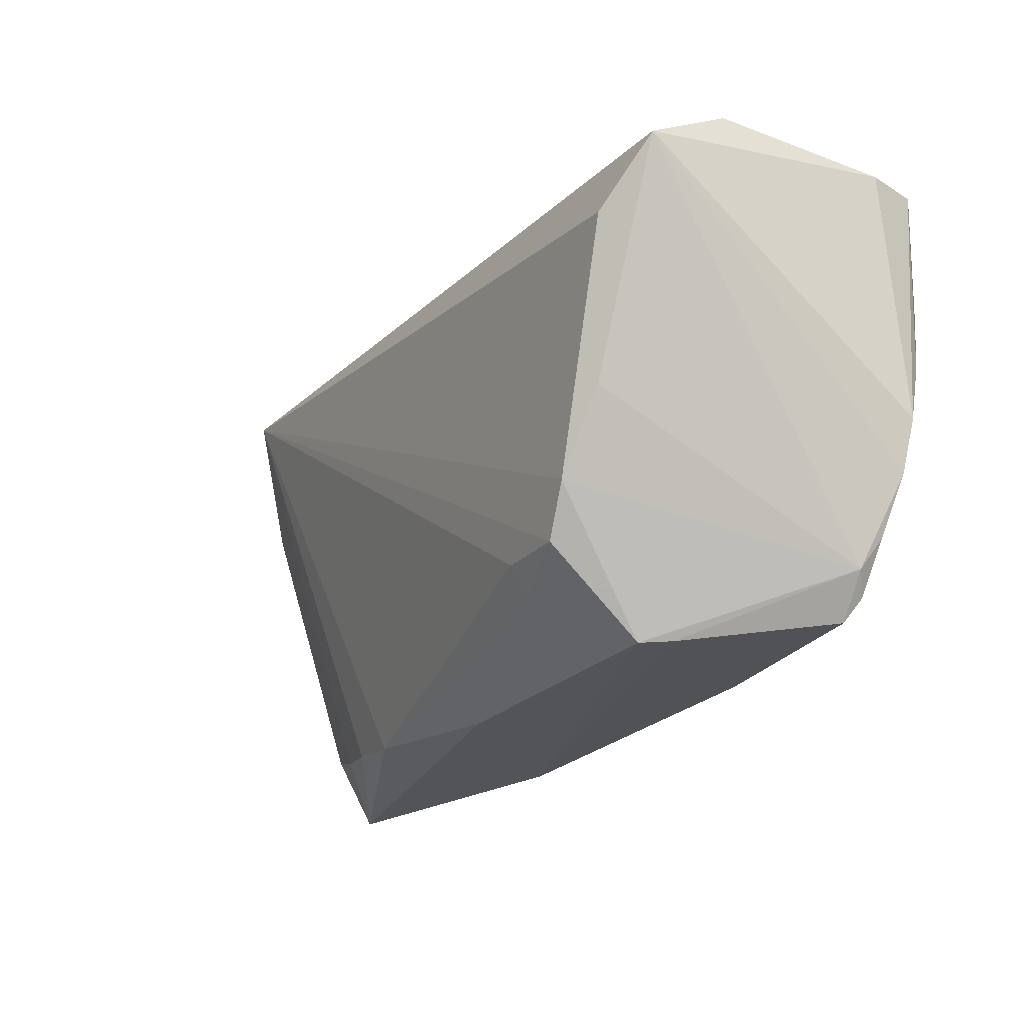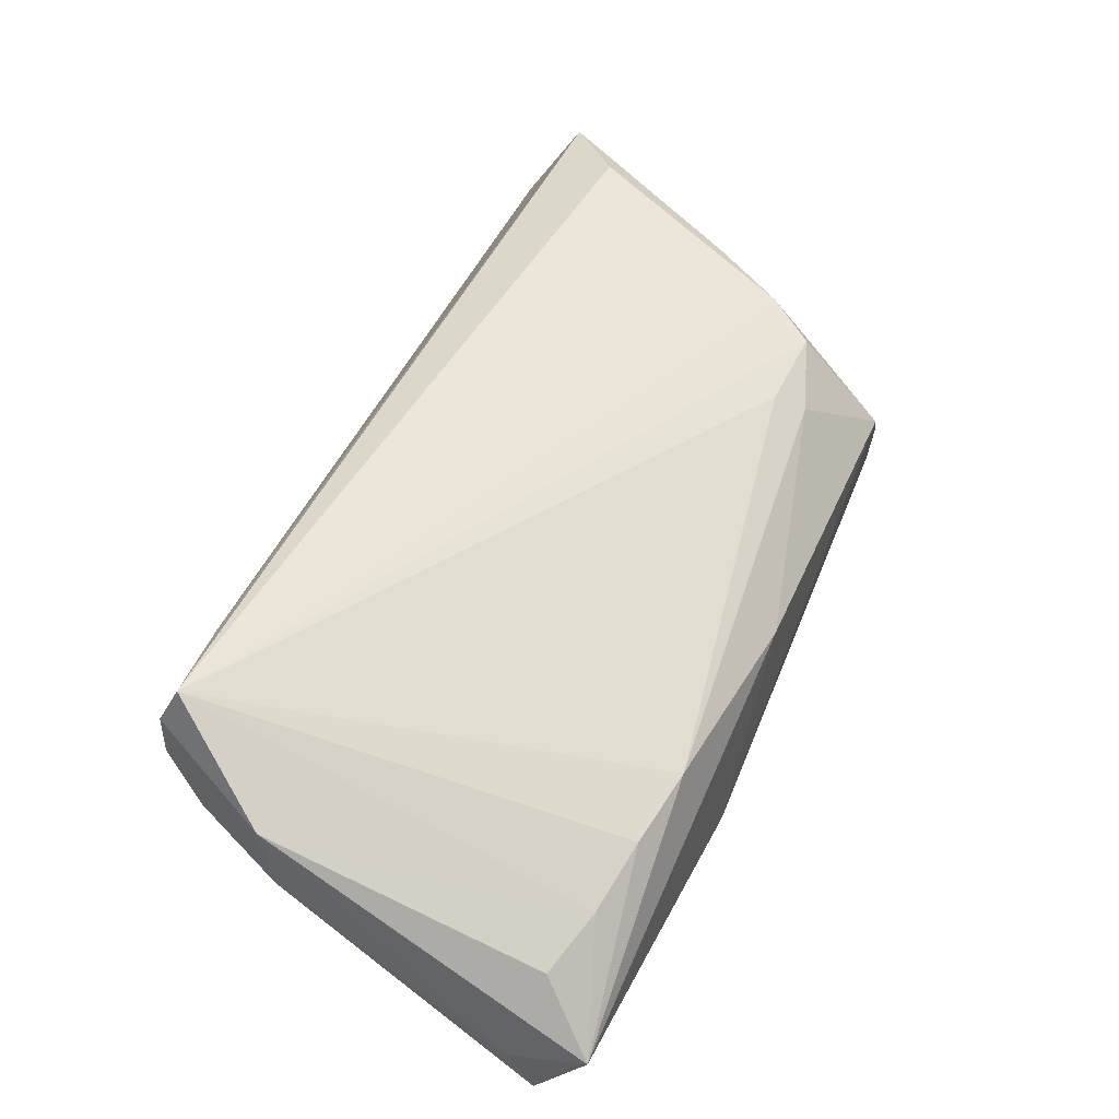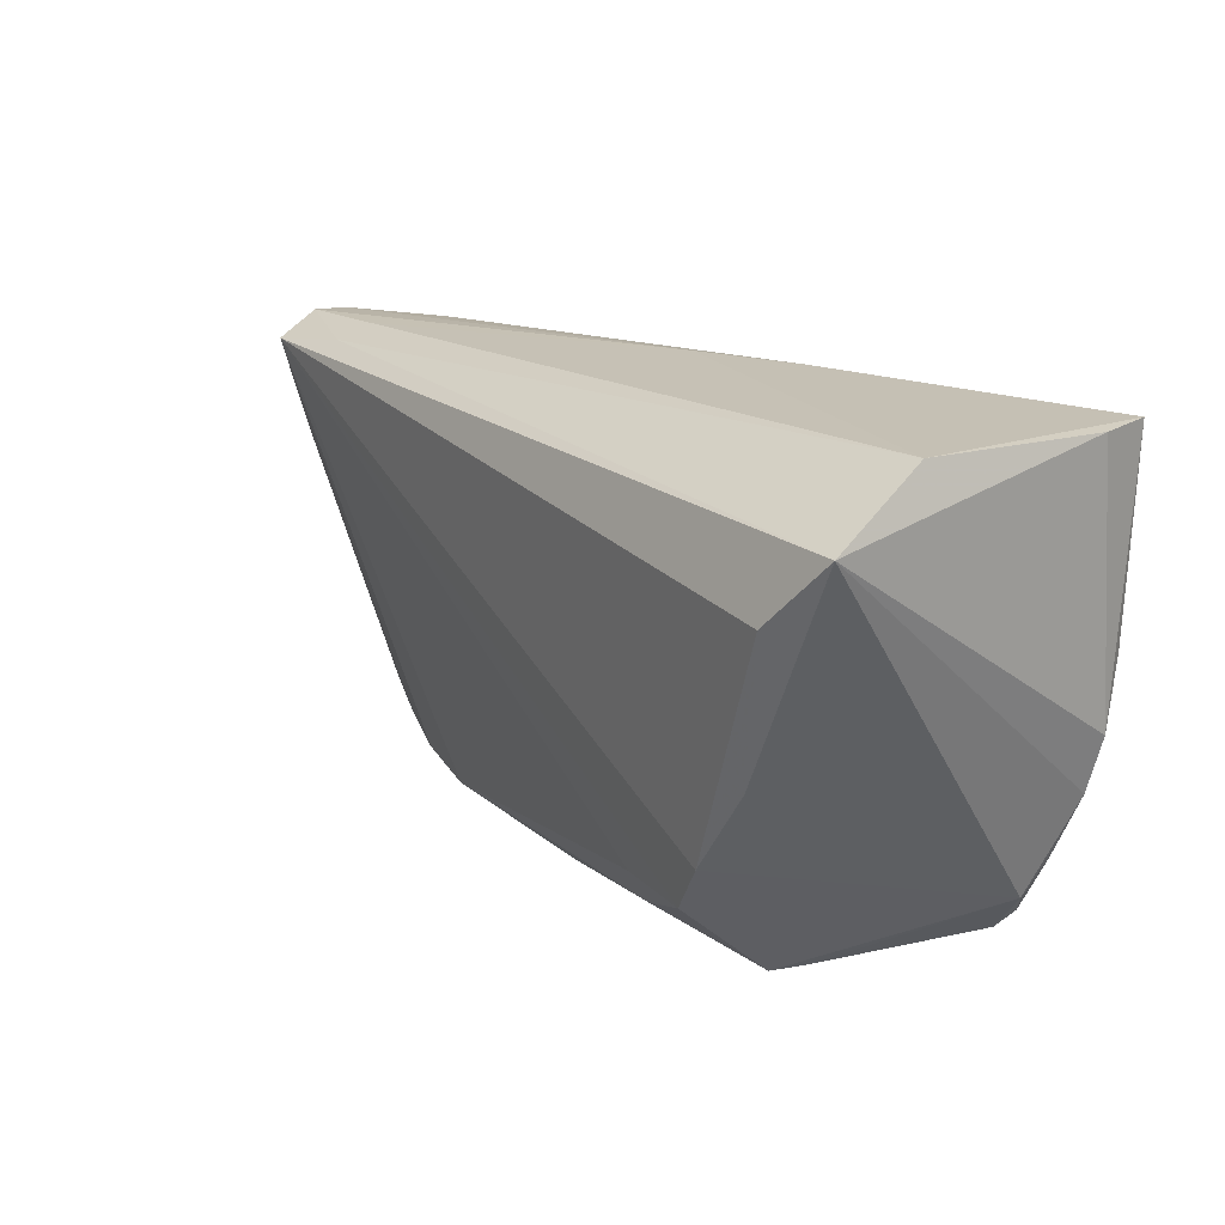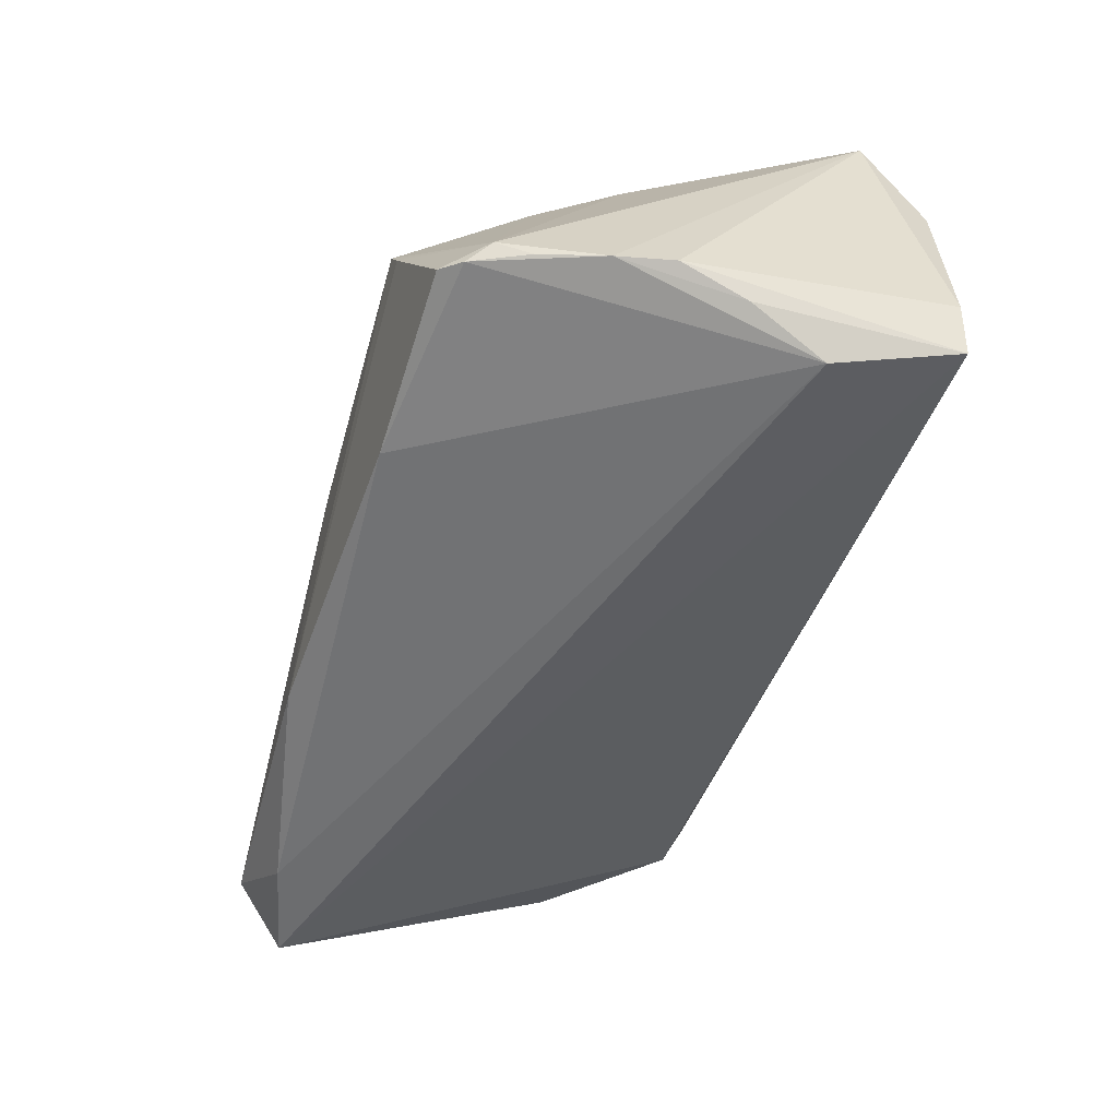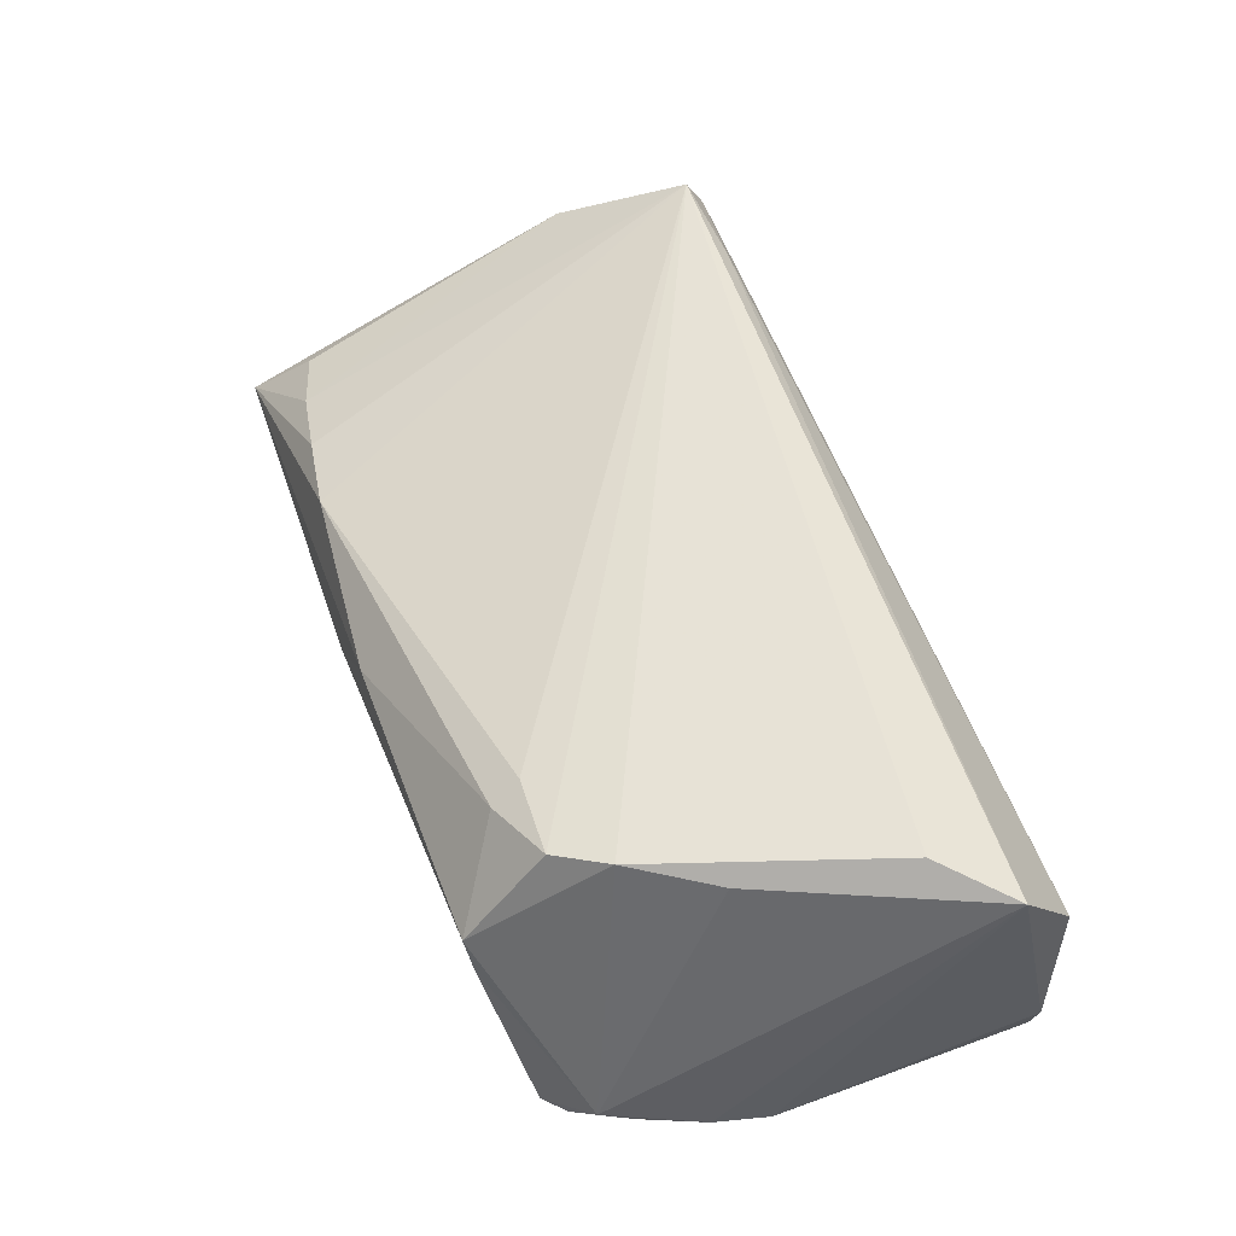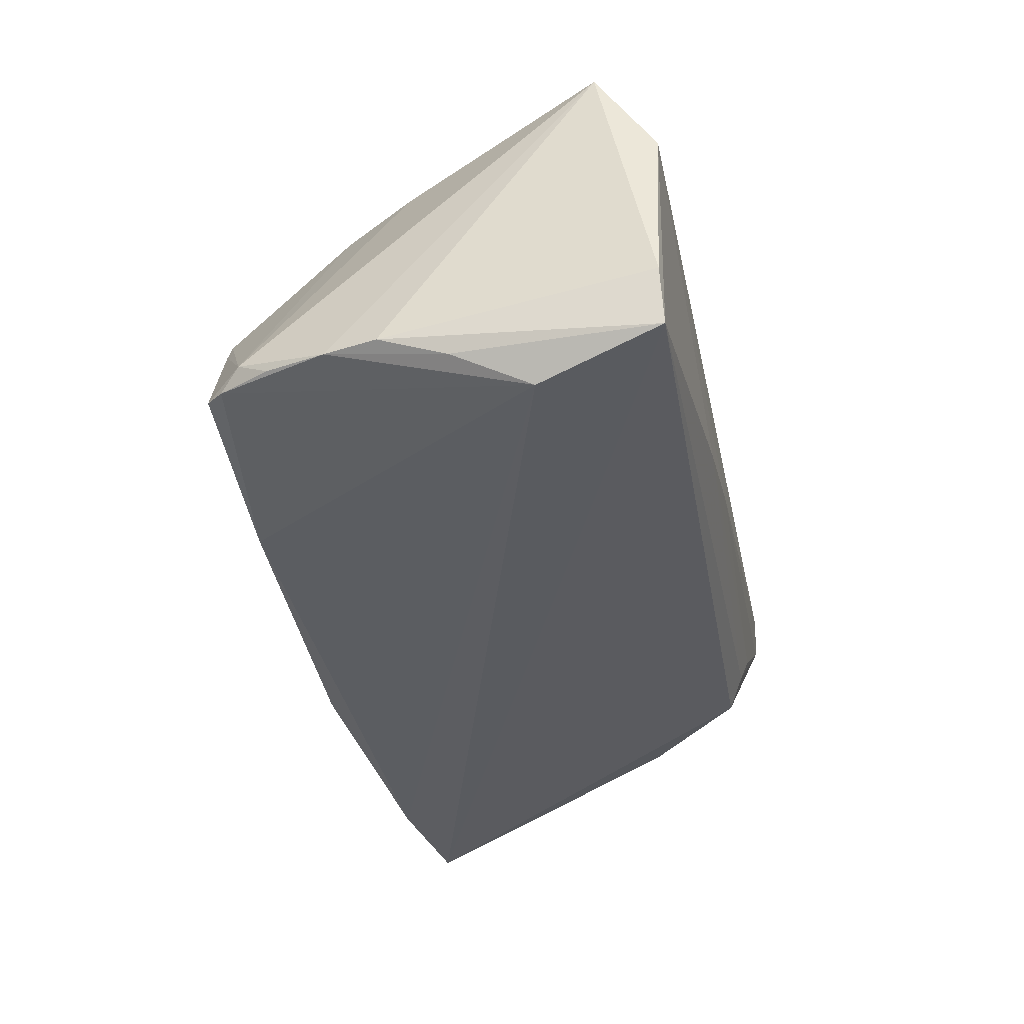
<metadata>
{"format":"obj","ext":"obj","renderer":"f3d","projection":"perspective","resolution":1024,"background":"white","views":[{"elev":-23.9,"azim":52.7,"up":"+Y"},{"elev":49.7,"azim":-65.2,"up":"+Z"},{"elev":17.5,"azim":49.1,"up":"+Y"},{"elev":-50.0,"azim":74.0,"up":"+Z"},{"elev":62.3,"azim":69.1,"up":"+Z"},{"elev":-37.1,"azim":102.4,"up":"+Z"}]}
</metadata>
<code>
v 0.05496 0.01481 -0.02479
v -0.01725 -0.0315 -0.01836
v -0.03618 0.02846 -0.01021
v -0.05966 -0.02052 -0.0187
v -0.03742 0.02888 0.01243
v 0.05896 -0.003247 -0.0178
v 0.0245 -0.02891 -0.01836
v -0.05336 0.022 0.003209
v -0.04552 -0.02573 -0.003301
v 0.02029 0.0315 -0.011
v -0.03833 0.02633 -0.014
v -0.05916 -0.0246 -0.02149
v 0.006004 0.0315 -0.006879
v 0.04959 0.01515 0.02479
v 0.03328 -0.02086 0.01966
v 0.05783 0.005196 -0.0207
v 0.02467 -0.02418 0.01613
v -0.04917 0.03053 0.007719
v 0.03709 -0.03112 0.003659
v 0.05413 -0.01838 -0.01572
v -0.02678 -0.02896 0.002842
v -0.0452 -0.02692 -0.0237
v -0.05309 0.01257 -0.01294
v -0.03658 -0.02731 0.0003776
v 0.05277 -0.02269 -0.01301
v 0.03752 -0.01465 0.02114
v 0.05669 0.03088 0.01014
v 0.05846 0.03052 -0.02147
v -0.05742 0.01112 -0.004327
v -0.0567 0.01309 0.004233
v 0.04409 -0.004357 0.02072
v -0.002415 -0.0315 0.003849
v 0.05066 -0.02546 -0.01507
v 0.03481 -0.0315 0.007466
v 0.04826 -0.02807 -0.0142
v -0.04989 0.0301 0.002473
v -0.04724 0.02367 -0.008219
v -0.05313 0.02346 -0.00106
v -0.05819 -0.03056 -0.01546
v -0.04822 0.02771 0.01374
v -0.05929 -0.02385 -0.02479
v 0.02338 -0.02033 0.01797
v -0.0363 0.03058 0.00804
v 0.05966 0.03031 -0.01392
v 0.0572 -0.01028 -0.01724
v -0.05366 -0.02311 -0.006703
v 0.05738 0.02334 0.02265
v -0.03905 0.0294 -0.005789
f 6 28 44
f 44 28 27
f 1 41 28
f 33 25 35
f 39 30 4
f 46 30 39
f 27 28 10
f 40 26 14
f 18 30 40
f 15 26 40
f 16 28 6
f 16 1 28
f 45 33 1
f 45 16 6
f 1 16 45
f 4 41 12
f 12 39 4
f 41 39 12
f 25 45 47
f 47 45 6
f 47 40 14
f 47 44 27
f 6 44 47
f 27 10 13
f 28 41 11
f 18 40 5
f 5 47 27
f 40 47 5
f 25 33 20
f 20 45 25
f 33 45 20
f 22 39 41
f 22 2 39
f 41 1 22
f 46 39 9
f 39 24 9
f 9 24 40
f 9 30 46
f 9 40 30
f 15 17 34
f 34 26 15
f 25 26 34
f 42 17 15
f 15 40 42
f 14 26 31
f 31 47 14
f 31 26 25
f 25 47 31
f 27 13 43
f 43 13 18
f 43 5 27
f 18 5 43
f 23 11 41
f 3 10 28
f 28 11 3
f 35 2 7
f 2 22 7
f 7 33 35
f 1 33 7
f 7 22 1
f 39 2 32
f 2 34 32
f 32 34 17
f 19 2 35
f 19 34 2
f 35 25 19
f 25 34 19
f 29 23 41
f 29 41 4
f 4 30 29
f 21 24 39
f 39 32 21
f 21 32 17
f 17 42 21
f 40 24 21
f 21 42 40
f 18 13 36
f 36 3 11
f 8 30 18
f 18 36 8
f 23 29 38
f 38 8 36
f 38 29 30
f 30 8 38
f 48 36 13
f 3 36 48
f 48 13 10
f 10 3 48
f 11 23 37
f 37 36 11
f 23 38 37
f 37 38 36

</code>
